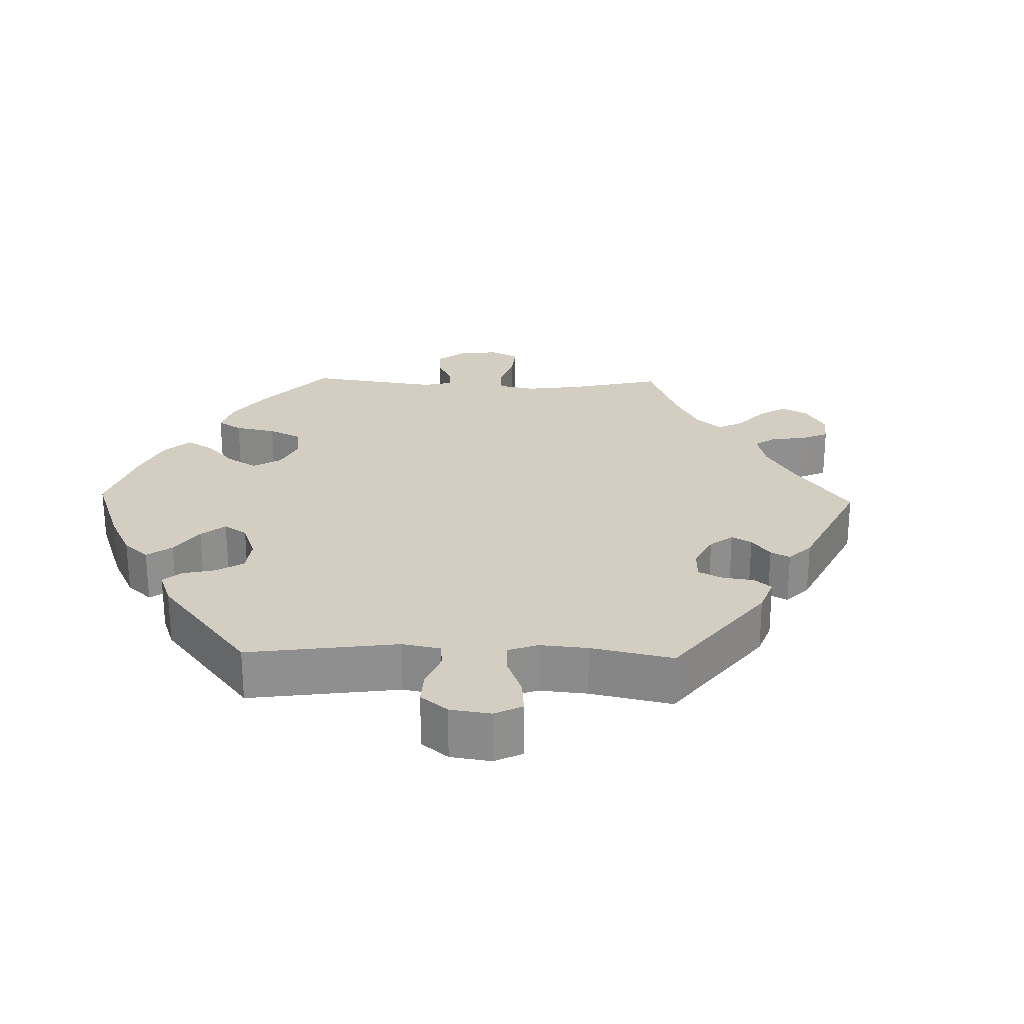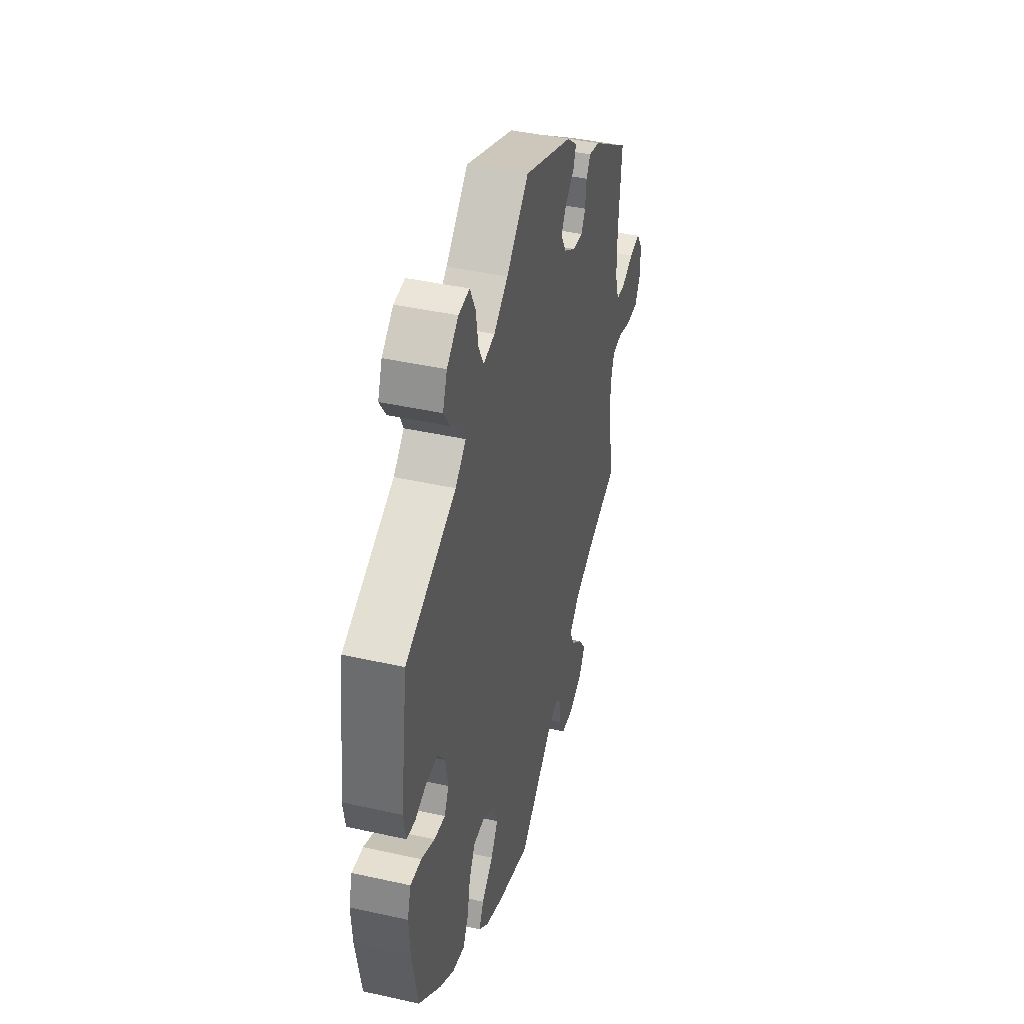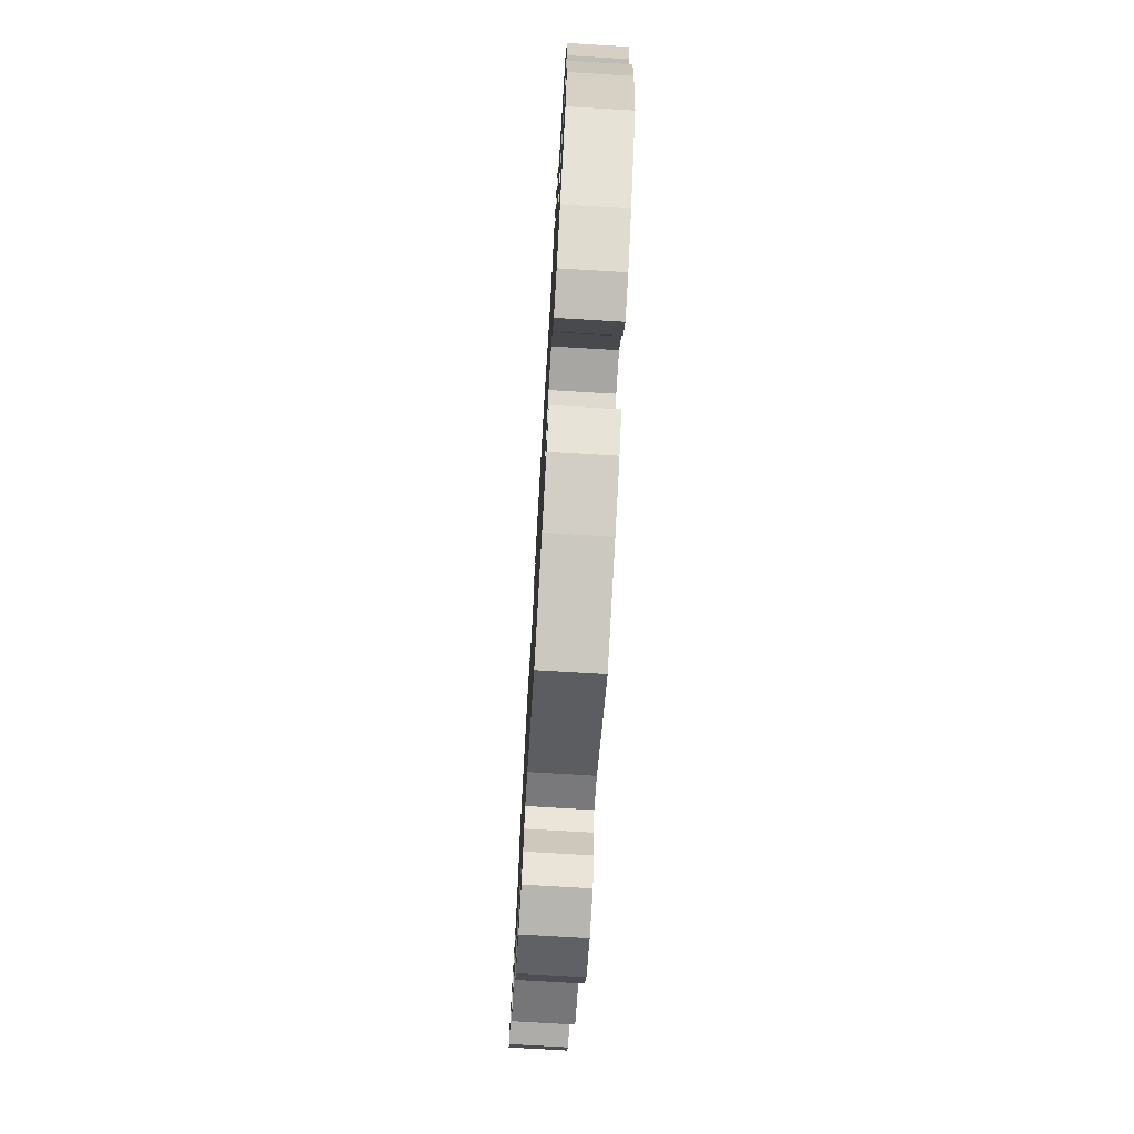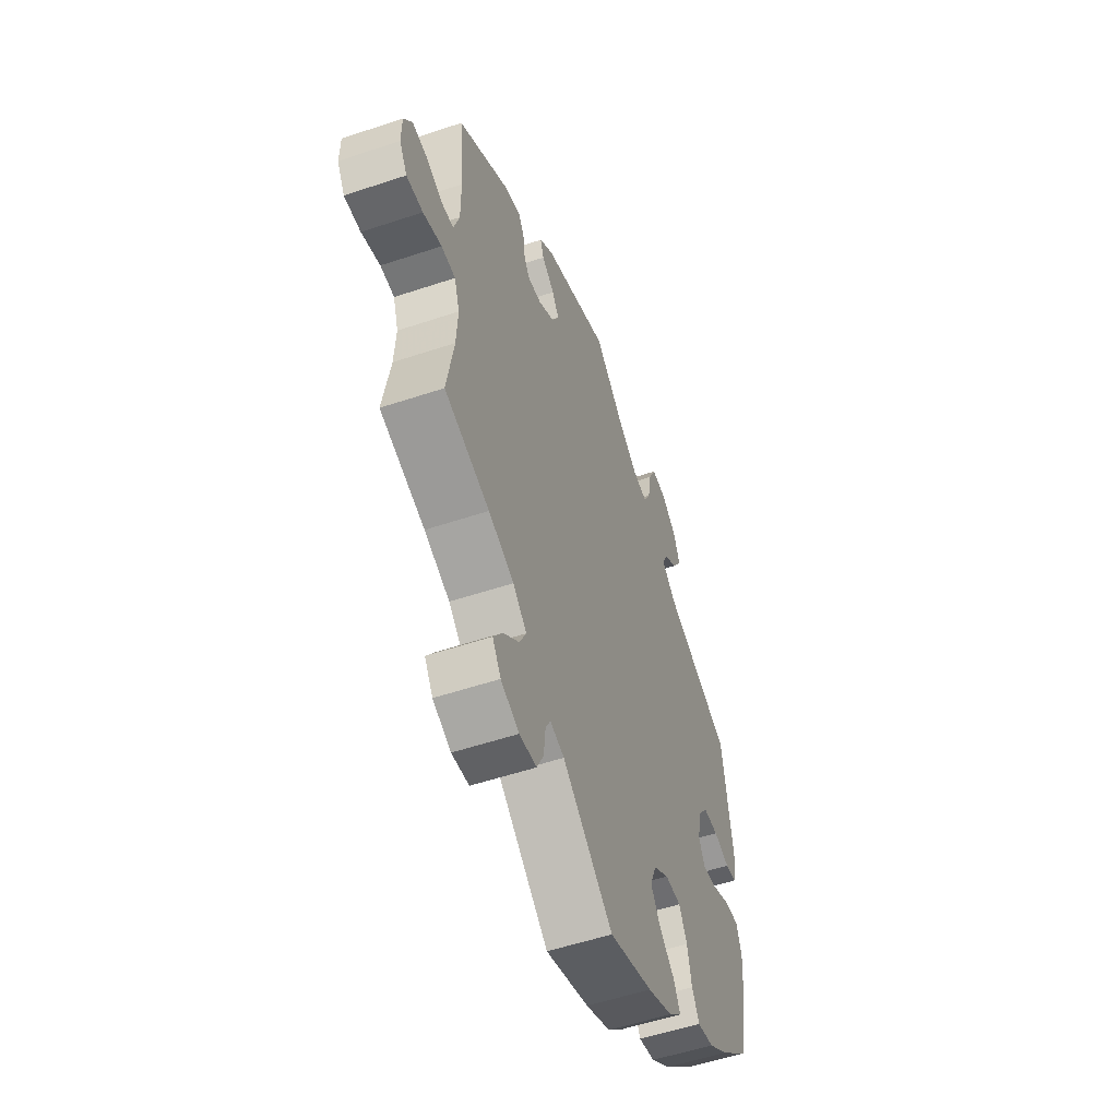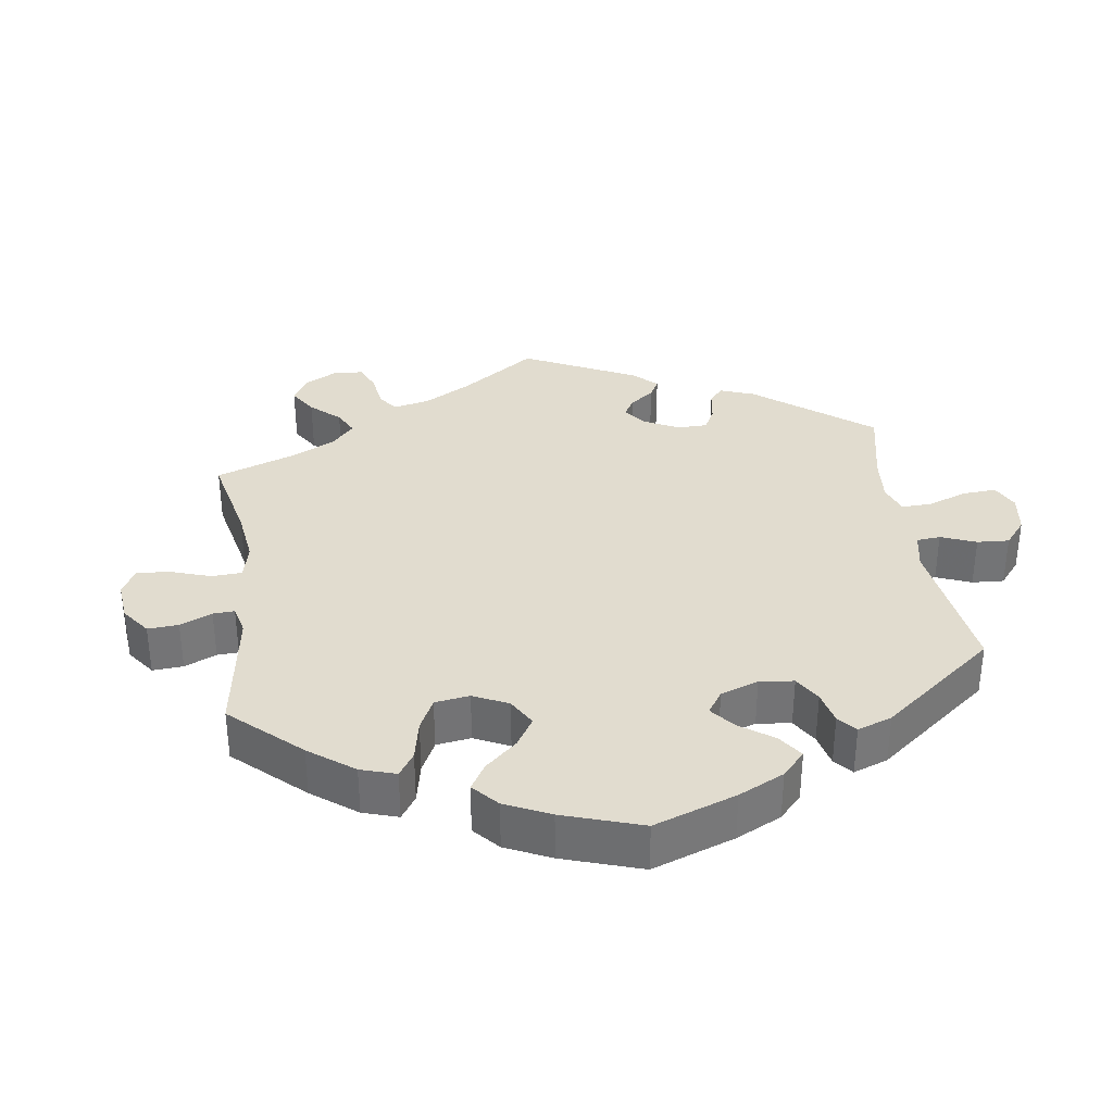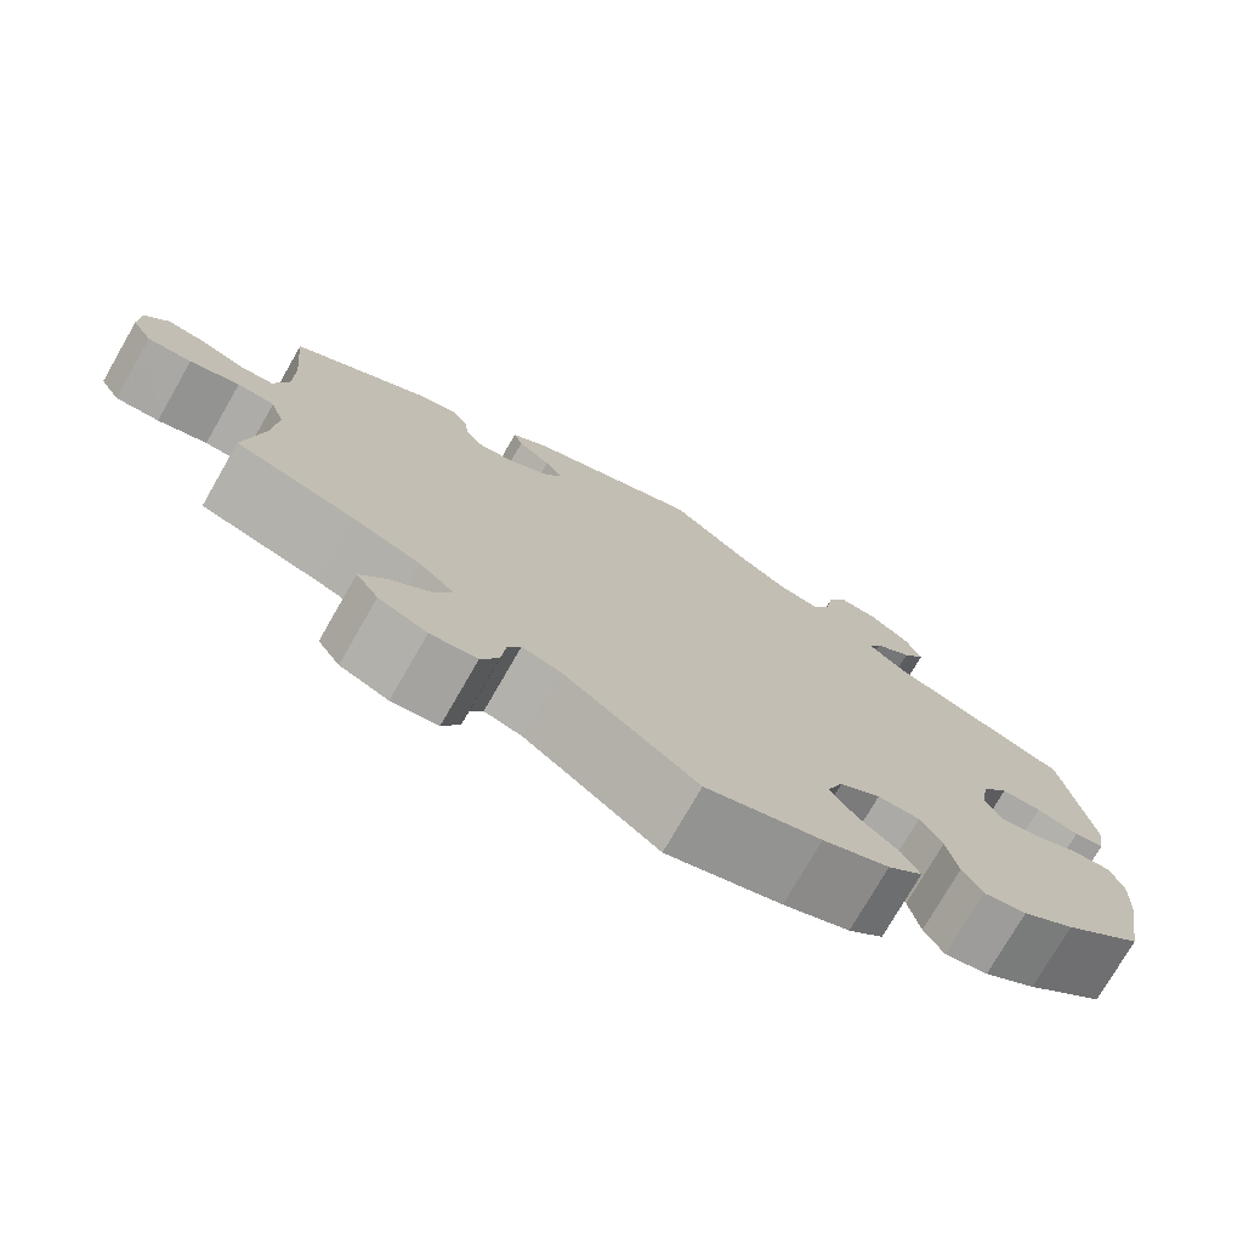
<metadata>
{"format":"obj","ext":"obj","renderer":"f3d","projection":"perspective","resolution":1024,"background":"white","views":[{"elev":25.0,"azim":-28.5,"up":"+Y"},{"elev":42.2,"azim":-75.0,"up":"+Z"},{"elev":-74.2,"azim":-93.4,"up":"+Z"},{"elev":-54.1,"azim":109.6,"up":"+Z"},{"elev":34.2,"azim":-128.0,"up":"+Y"},{"elev":-75.8,"azim":150.1,"up":"+Z"}]}
</metadata>
<code>
v -0.124 0.07 -0.538
v -0.196 0.07 -0.507
v -0.234 0.07 -0.472
v -0.216 0.07 -0.436
v -0.172 0.07 -0.397
v -0.144 0.07 -0.355
v -0.162 0.07 -0.309
v -0.207 0.07 -0.278
v -0.253 0.07 -0.278
v -0.276 0.07 -0.321
v -0.288 0.07 -0.379
v -0.309 0.07 -0.417
v -0.356 0.07 -0.407
v -0.413 0.07 -0.367
v -0.5 0.07 -0.289
v -0.522 0.07 -0.168
v -0.527 0.07 -0.097
v -0.513 0.07 -0.052
v -0.47 0.07 -0.056
v -0.418 0.07 -0.08
v -0.375 0.07 -0.087
v -0.358 0.07 -0.052
v -0.368 0.07 0.004
v -0.397 0.07 0.043
v -0.441 0.07 0.044
v -0.487 0.07 0.03
v -0.52 0.07 0.036
v -0.529 0.07 0.087
v -0.5 0.07 0.289
v -0.303 0.07 0.37
v -0.262 0.07 0.406
v -0.276 0.07 0.437
v -0.318 0.07 0.47
v -0.343 0.07 0.508
v -0.326 0.07 0.553
v -0.281 0.07 0.589
v -0.238 0.07 0.592
v -0.217 0.07 0.549
v -0.207 0.07 0.49
v -0.187 0.07 0.452
v -0.143 0.07 0.46
v -0.088 0.07 0.499
v -0.001 0.07 0.578
v 0.19 0.07 0.501
v 0.23 0.07 0.468
v 0.22 0.07 0.439
v 0.184 0.07 0.41
v 0.164 0.07 0.379
v 0.185 0.07 0.341
v 0.231 0.07 0.311
v 0.271 0.07 0.306
v 0.287 0.07 0.334
v 0.292 0.07 0.376
v 0.308 0.07 0.402
v 0.352 0.07 0.39
v 0.501 0.07 0.29
v 0.489 0.07 0.16
v 0.489 0.07 0.083
v 0.505 0.07 0.032
v 0.54 0.07 0.029
v 0.587 0.07 0.048
v 0.629 0.07 0.053
v 0.653 0.07 0.017
v 0.654 0.07 -0.036
v 0.632 0.07 -0.073
v 0.585 0.07 -0.071
v 0.532 0.07 -0.054
v 0.492 0.07 -0.056
v 0.477 0.07 -0.102
v 0.481 0.07 -0.172
v 0.501 0.07 -0.289
v 0.372 0.07 -0.329
v 0.299 0.07 -0.359
v 0.26 0.07 -0.395
v 0.279 0.07 -0.433
v 0.324 0.07 -0.473
v 0.351 0.07 -0.512
v 0.327 0.07 -0.549
v 0.275 0.07 -0.572
v 0.225 0.07 -0.566
v 0.206 0.07 -0.527
v 0.201 0.07 -0.478
v 0.187 0.07 -0.451
v 0.146 0.07 -0.463
v 0.001 0.07 -0.578
v -0.124 0 -0.538
v -0.196 0 -0.507
v -0.234 0 -0.472
v -0.216 0 -0.436
v -0.172 0 -0.397
v -0.144 0 -0.355
v -0.162 0 -0.309
v -0.207 0 -0.278
v -0.253 0 -0.278
v -0.276 0 -0.321
v -0.288 0 -0.379
v -0.309 0 -0.417
v -0.356 0 -0.407
v -0.413 0 -0.367
v -0.5 0 -0.289
v -0.522 0 -0.168
v -0.527 0 -0.097
v -0.513 0 -0.052
v -0.47 0 -0.056
v -0.418 0 -0.08
v -0.375 0 -0.087
v -0.358 0 -0.052
v -0.368 0 0.004
v -0.397 0 0.043
v -0.441 0 0.044
v -0.487 0 0.03
v -0.52 0 0.036
v -0.529 0 0.087
v -0.5 0 0.289
v -0.303 0 0.37
v -0.262 0 0.406
v -0.276 0 0.437
v -0.318 0 0.47
v -0.343 0 0.508
v -0.326 0 0.553
v -0.281 0 0.589
v -0.238 0 0.592
v -0.217 0 0.549
v -0.207 0 0.49
v -0.187 0 0.452
v -0.143 0 0.46
v -0.088 0 0.499
v -0.001 0 0.578
v 0.19 0 0.501
v 0.23 0 0.468
v 0.22 0 0.439
v 0.184 0 0.41
v 0.164 0 0.379
v 0.185 0 0.341
v 0.231 0 0.311
v 0.271 0 0.306
v 0.287 0 0.334
v 0.292 0 0.376
v 0.308 0 0.402
v 0.352 0 0.39
v 0.501 0 0.29
v 0.489 0 0.16
v 0.489 0 0.083
v 0.505 0 0.032
v 0.54 0 0.029
v 0.587 0 0.048
v 0.629 0 0.053
v 0.653 0 0.017
v 0.654 0 -0.036
v 0.632 0 -0.073
v 0.585 0 -0.071
v 0.532 0 -0.054
v 0.492 0 -0.056
v 0.477 0 -0.102
v 0.481 0 -0.172
v 0.501 0 -0.289
v 0.372 0 -0.329
v 0.299 0 -0.359
v 0.26 0 -0.395
v 0.279 0 -0.433
v 0.324 0 -0.473
v 0.351 0 -0.512
v 0.327 0 -0.549
v 0.275 0 -0.572
v 0.225 0 -0.566
v 0.206 0 -0.527
v 0.201 0 -0.478
v 0.187 0 -0.451
v 0.146 0 -0.463
v 0.001 0 -0.578
f 84 85 1 2
f 83 84 2 3
f 79 80 81 82
f 79 82 83
f 78 79 83
f 75 76 77 78
f 74 75 78 83
f 73 74 83 3
f 70 71 72
f 69 70 72 73
f 68 69 73 3
f 64 65 66 67
f 64 67 68
f 63 64 68
f 60 61 62 63
f 59 60 63 68
f 58 59 68 3
f 54 55 56 57
f 52 53 54 57
f 51 52 57 58
f 50 51 58
f 49 50 58
f 44 45 46 47
f 42 43 44 47
f 41 42 47 48
f 40 41 48 49
f 36 37 38 39
f 36 39 40
f 35 36 40
f 32 33 34 35
f 31 32 35 40
f 30 31 40 49
f 25 26 27 28
f 24 25 28 29
f 23 24 29 30
f 17 18 19 20
f 17 20 21
f 16 17 21
f 15 16 21
f 14 15 21
f 13 14 21 22
f 10 11 12 13
f 9 10 13 22
f 58 3 4 5
f 58 5 6
f 49 58 6 7
f 30 49 7 8
f 22 23 30
f 8 9 22 30
f 87 86 170 169
f 88 87 169 168
f 167 166 165 164
f 168 167 164
f 168 164 163
f 163 162 161 160
f 168 163 160 159
f 88 168 159 158
f 157 156 155
f 158 157 155 154
f 88 158 154 153
f 152 151 150 149
f 153 152 149
f 153 149 148
f 148 147 146 145
f 153 148 145 144
f 88 153 144 143
f 142 141 140 139
f 142 139 138 137
f 143 142 137 136
f 143 136 135
f 143 135 134
f 132 131 130 129
f 132 129 128 127
f 133 132 127 126
f 134 133 126 125
f 124 123 122 121
f 125 124 121
f 125 121 120
f 120 119 118 117
f 125 120 117 116
f 134 125 116 115
f 113 112 111 110
f 114 113 110 109
f 115 114 109 108
f 105 104 103 102
f 106 105 102
f 106 102 101
f 106 101 100
f 106 100 99
f 107 106 99 98
f 98 97 96 95
f 107 98 95 94
f 90 89 88 143
f 91 90 143
f 92 91 143 134
f 93 92 134 115
f 115 108 107
f 115 107 94 93
f 1 86 87 2
f 2 87 88 3
f 3 88 89 4
f 4 89 90 5
f 5 90 91 6
f 6 91 92 7
f 7 92 93 8
f 8 93 94 9
f 9 94 95 10
f 10 95 96 11
f 11 96 97 12
f 12 97 98 13
f 13 98 99 14
f 14 99 100 15
f 15 100 101 16
f 16 101 102 17
f 17 102 103 18
f 18 103 104 19
f 19 104 105 20
f 20 105 106 21
f 21 106 107 22
f 22 107 108 23
f 23 108 109 24
f 24 109 110 25
f 25 110 111 26
f 26 111 112 27
f 27 112 113 28
f 28 113 114 29
f 29 114 115 30
f 30 115 116 31
f 31 116 117 32
f 32 117 118 33
f 33 118 119 34
f 34 119 120 35
f 35 120 121 36
f 36 121 122 37
f 37 122 123 38
f 38 123 124 39
f 39 124 125 40
f 40 125 126 41
f 41 126 127 42
f 42 127 128 43
f 43 128 129 44
f 44 129 130 45
f 45 130 131 46
f 46 131 132 47
f 47 132 133 48
f 48 133 134 49
f 49 134 135 50
f 50 135 136 51
f 51 136 137 52
f 52 137 138 53
f 53 138 139 54
f 54 139 140 55
f 55 140 141 56
f 56 141 142 57
f 57 142 143 58
f 58 143 144 59
f 59 144 145 60
f 60 145 146 61
f 61 146 147 62
f 62 147 148 63
f 63 148 149 64
f 64 149 150 65
f 65 150 151 66
f 66 151 152 67
f 67 152 153 68
f 68 153 154 69
f 69 154 155 70
f 70 155 156 71
f 71 156 157 72
f 72 157 158 73
f 73 158 159 74
f 74 159 160 75
f 75 160 161 76
f 76 161 162 77
f 77 162 163 78
f 78 163 164 79
f 79 164 165 80
f 80 165 166 81
f 81 166 167 82
f 82 167 168 83
f 83 168 169 84
f 84 169 170 85
f 85 170 86 1

</code>
